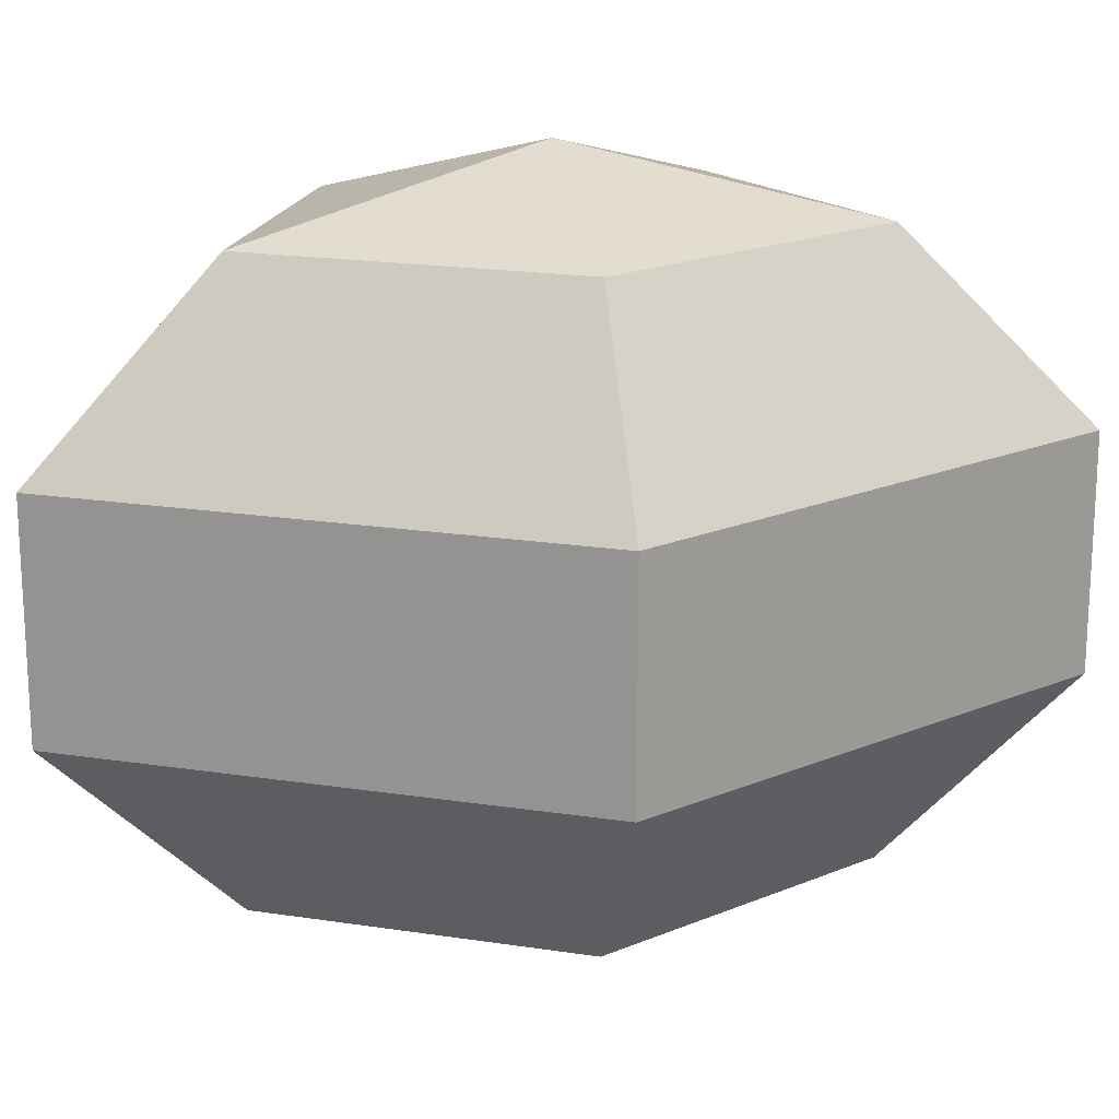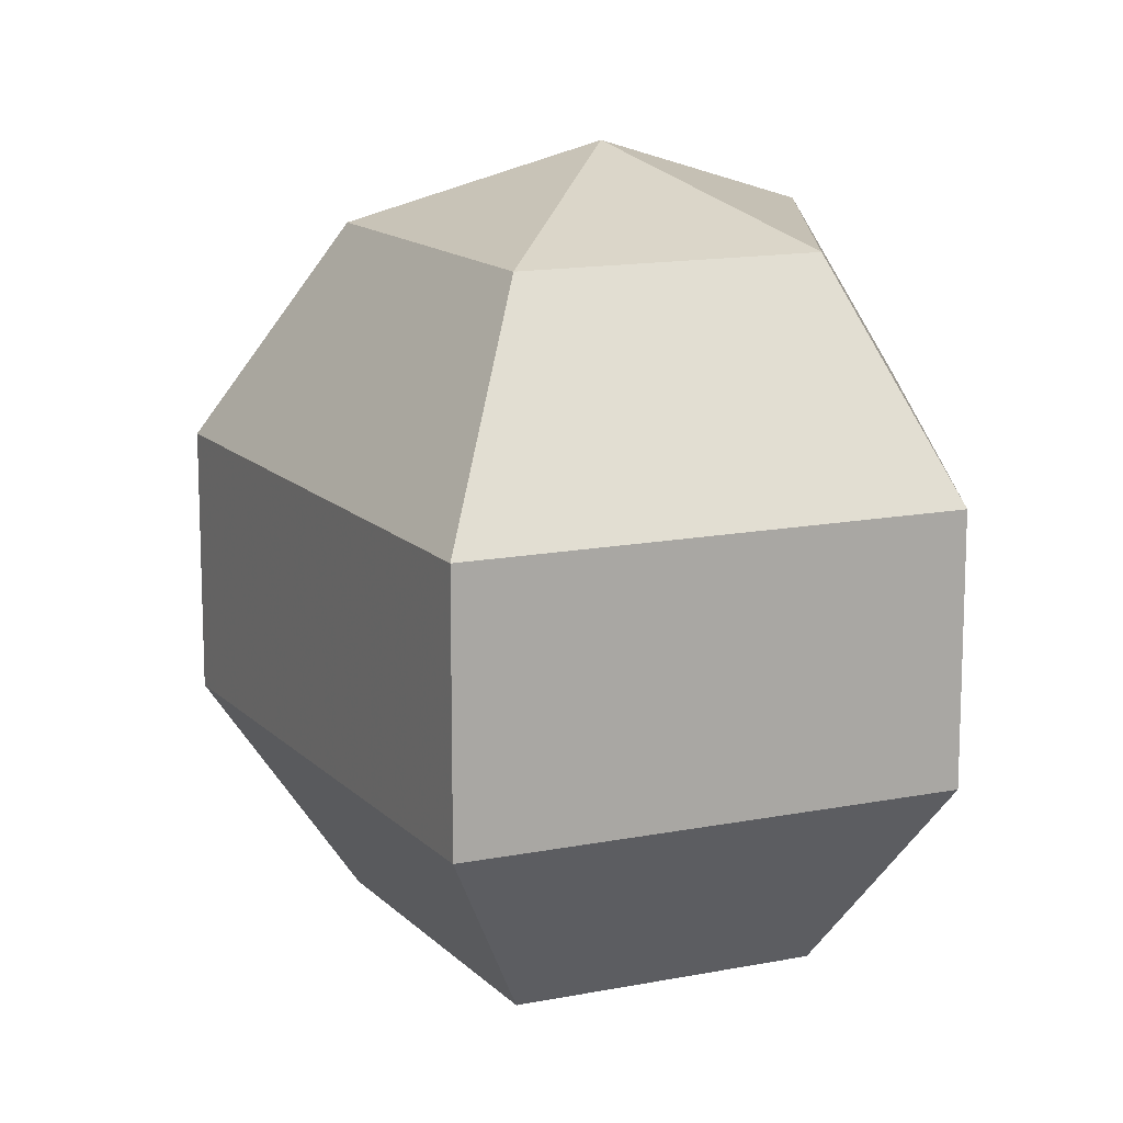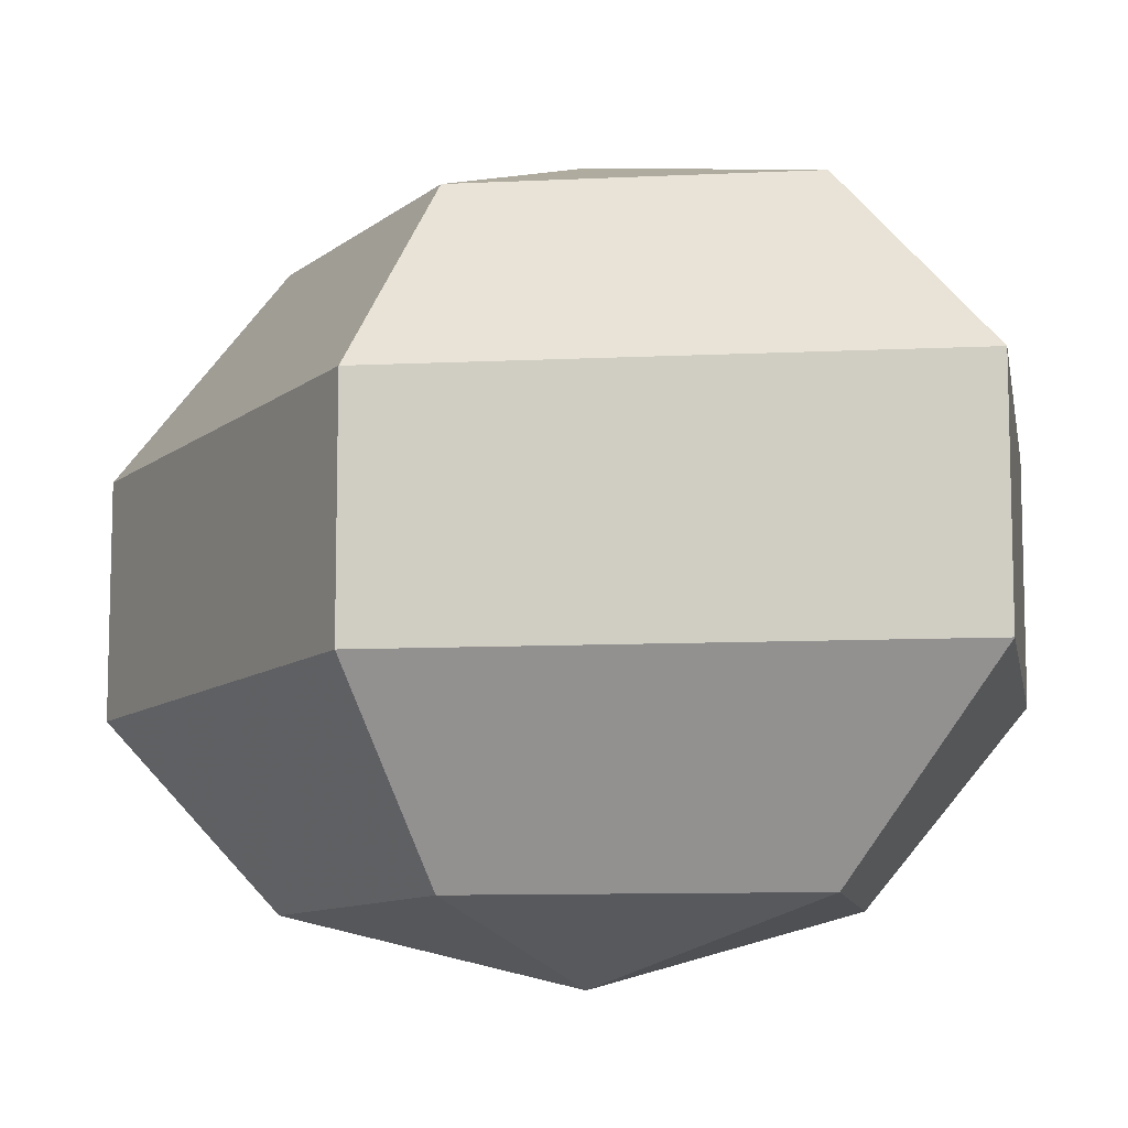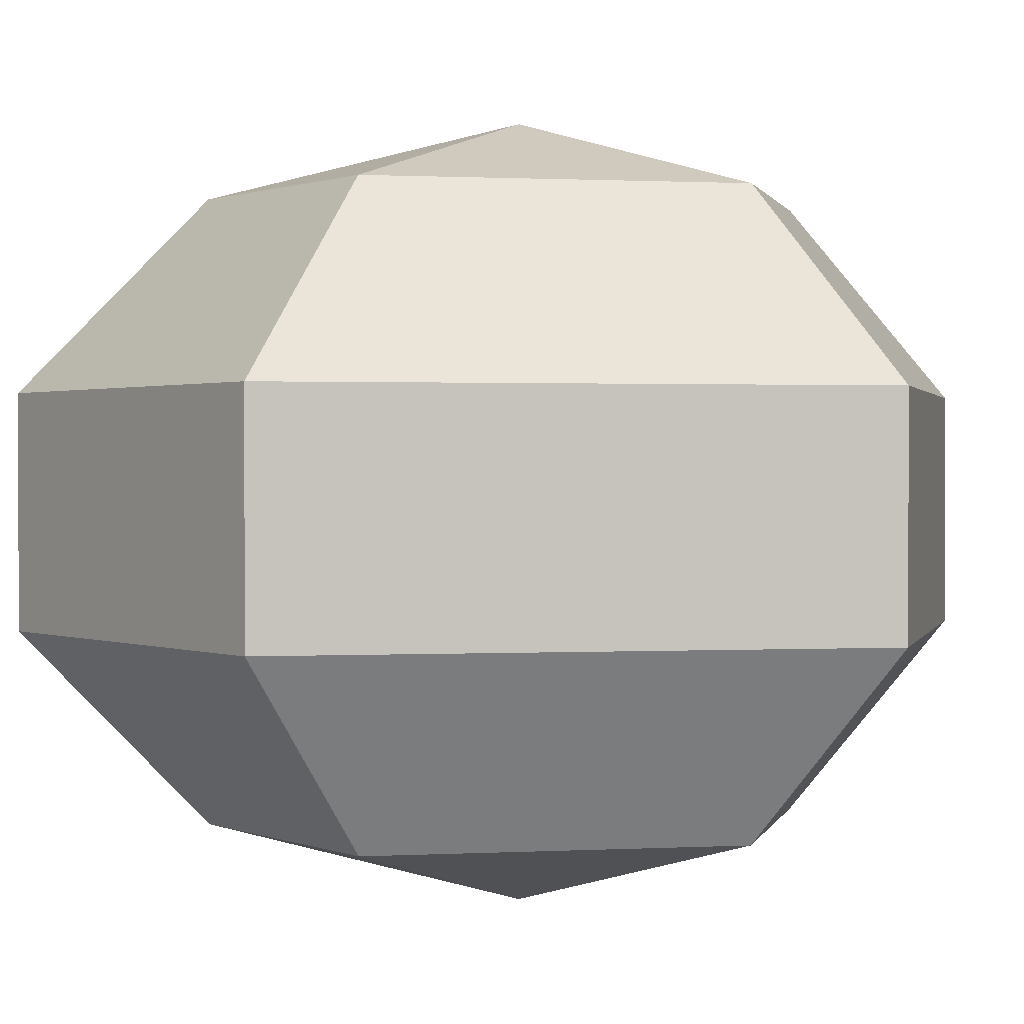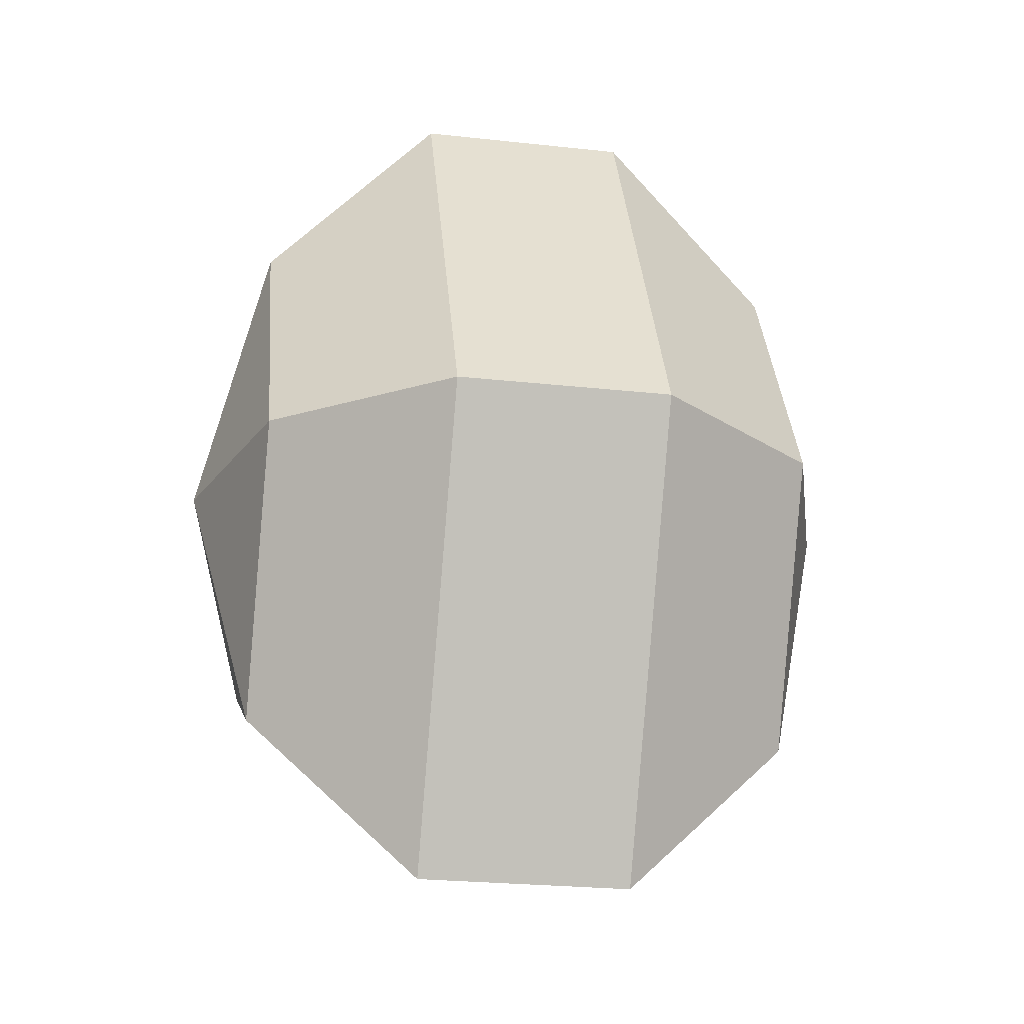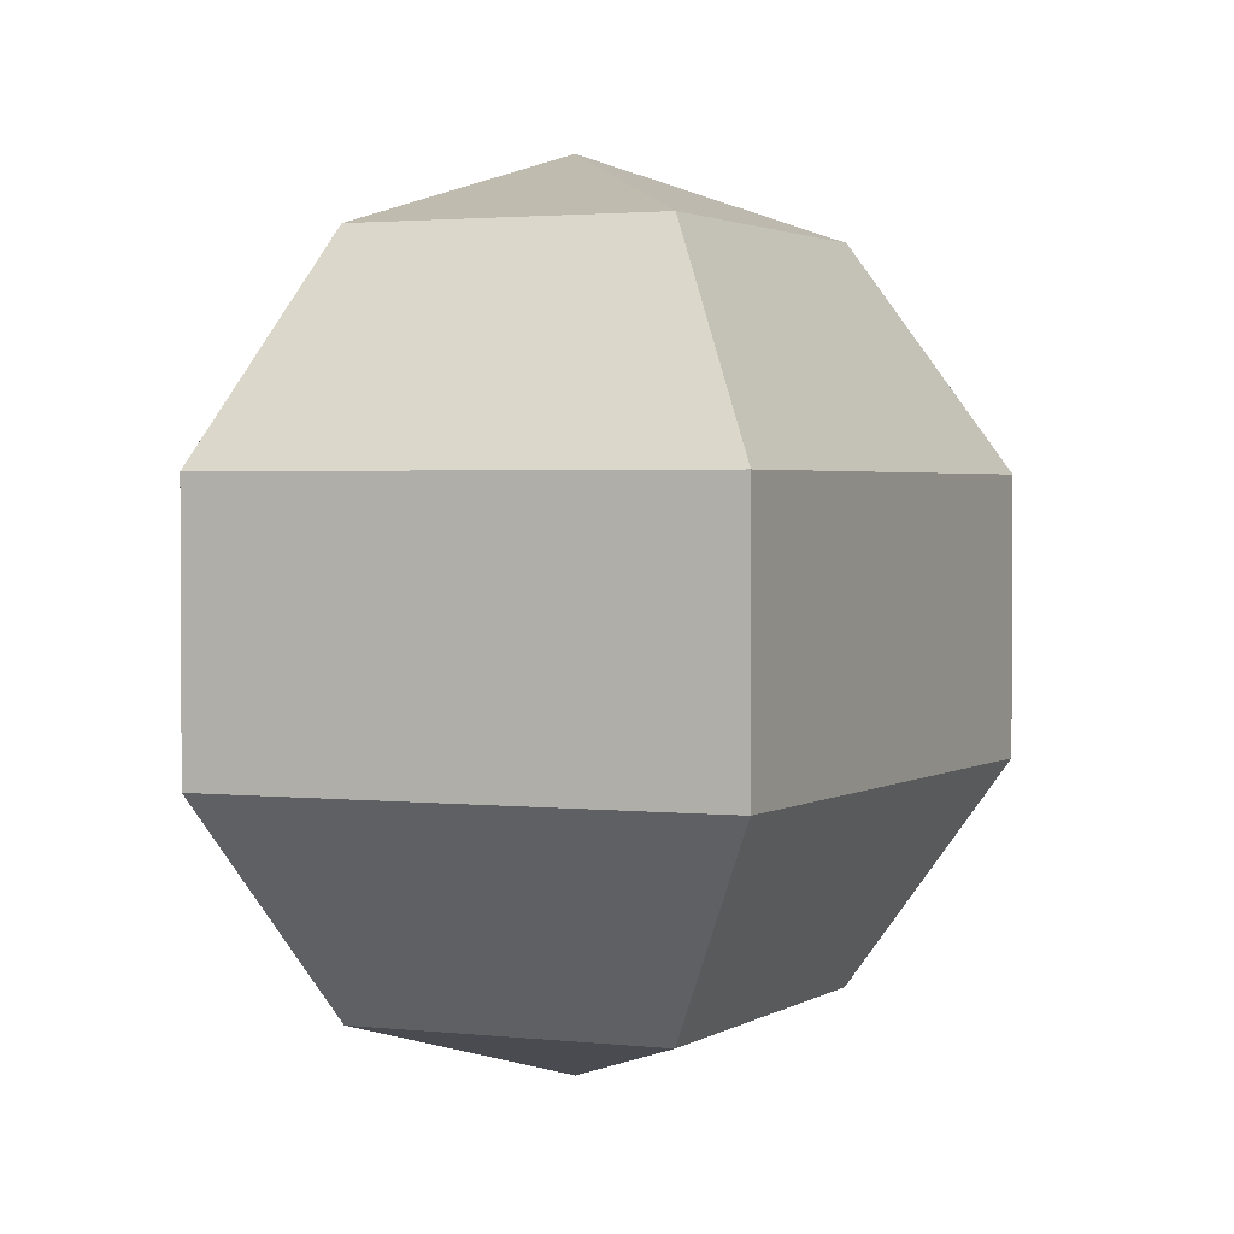
<metadata>
{"format":"obj","ext":"obj","renderer":"f3d","projection":"perspective","resolution":1024,"background":"white","views":[{"elev":19.0,"azim":-101.1,"up":"+Z"},{"elev":13.9,"azim":0.6,"up":"+Z"},{"elev":-10.0,"azim":-55.6,"up":"+Z"},{"elev":0.9,"azim":78.8,"up":"+Z"},{"elev":-25.0,"azim":-100.1,"up":"+Y"},{"elev":2.1,"azim":178.4,"up":"+Z"}]}
</metadata>
<code>
v 217 141 134
v 217 141 134
v 217 141 134
v 217 141 134
v 217 141 134
v 217 141 134
v 213.2 141 135.2
v 215.8 135.9 135.2
v 220.1 137.9 135.2
v 220.1 144.1 135.2
v 215.8 146.1 135.2
v 213.2 141 135.2
v 210.8 141 138.5
v 215.1 132.8 138.5
v 222 135.9 138.5
v 222 146.1 138.5
v 215.1 149.2 138.5
v 210.8 141 138.5
v 210.8 141 142.5
v 215.1 132.8 142.5
v 222 135.9 142.5
v 222 146.1 142.5
v 215.1 149.2 142.5
v 210.8 141 142.5
v 213.2 141 145.8
v 215.8 135.9 145.8
v 220.1 137.9 145.8
v 220.1 144.1 145.8
v 215.8 146.1 145.8
v 213.2 141 145.8
v 217 141 147
v 217 141 147
v 217 141 147
v 217 141 147
v 217 141 147
v 217 141 147
g foo
f 8 7 1
f 9 8 2
f 10 9 3
f 11 10 4
f 12 11 5
f 14 13 7
f 15 14 8
f 16 15 9
f 17 16 10
f 18 17 11
f 20 19 13
f 21 20 14
f 22 21 15
f 23 22 16
f 24 23 17
f 26 25 19
f 27 26 20
f 28 27 21
f 29 28 22
f 30 29 23
f 32 31 25
f 33 32 26
f 34 33 27
f 35 34 28
f 36 35 29
f 2 8 1
f 3 9 2
f 4 10 3
f 5 11 4
f 6 12 5
f 8 14 7
f 9 15 8
f 10 16 9
f 11 17 10
f 12 18 11
f 14 20 13
f 15 21 14
f 16 22 15
f 17 23 16
f 18 24 17
f 20 26 19
f 21 27 20
f 22 28 21
f 23 29 22
f 24 30 23
f 26 32 25
f 27 33 26
f 28 34 27
f 29 35 28
f 30 36 29
g

</code>
